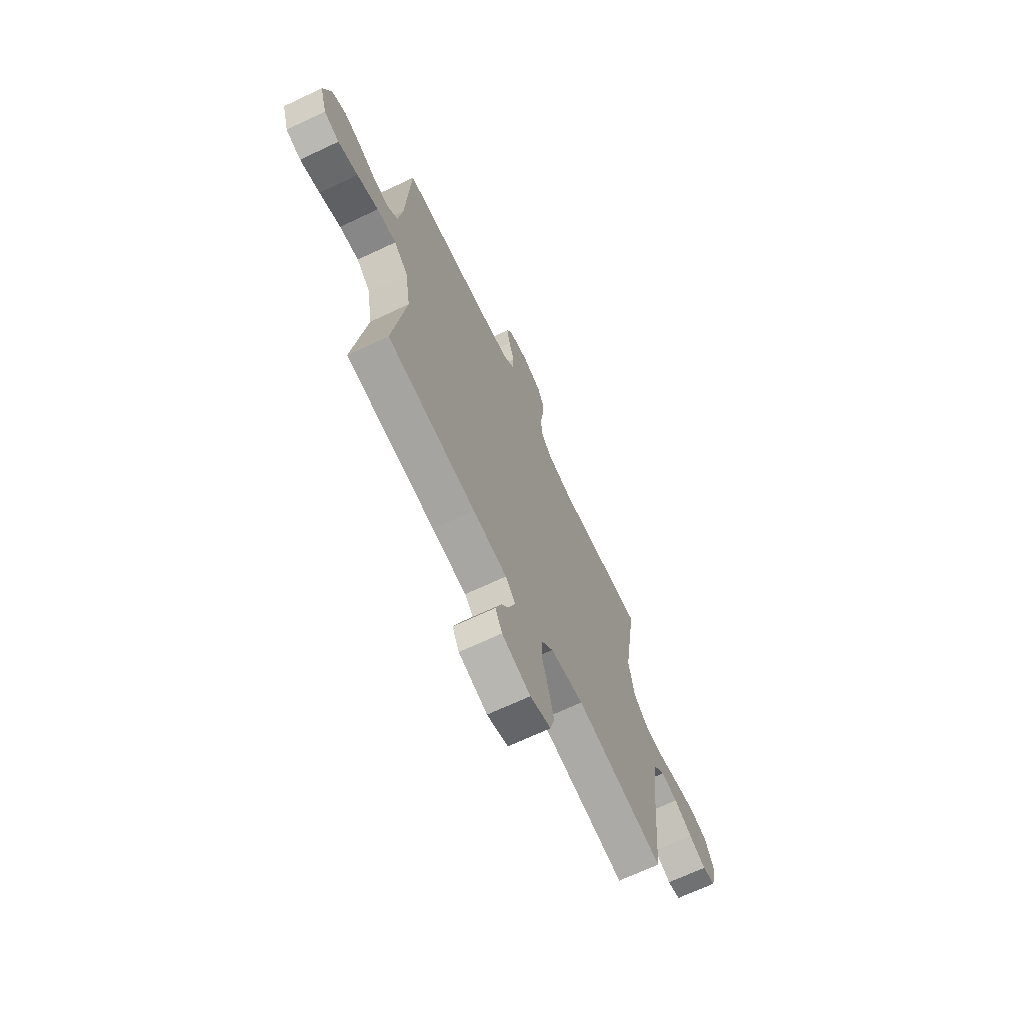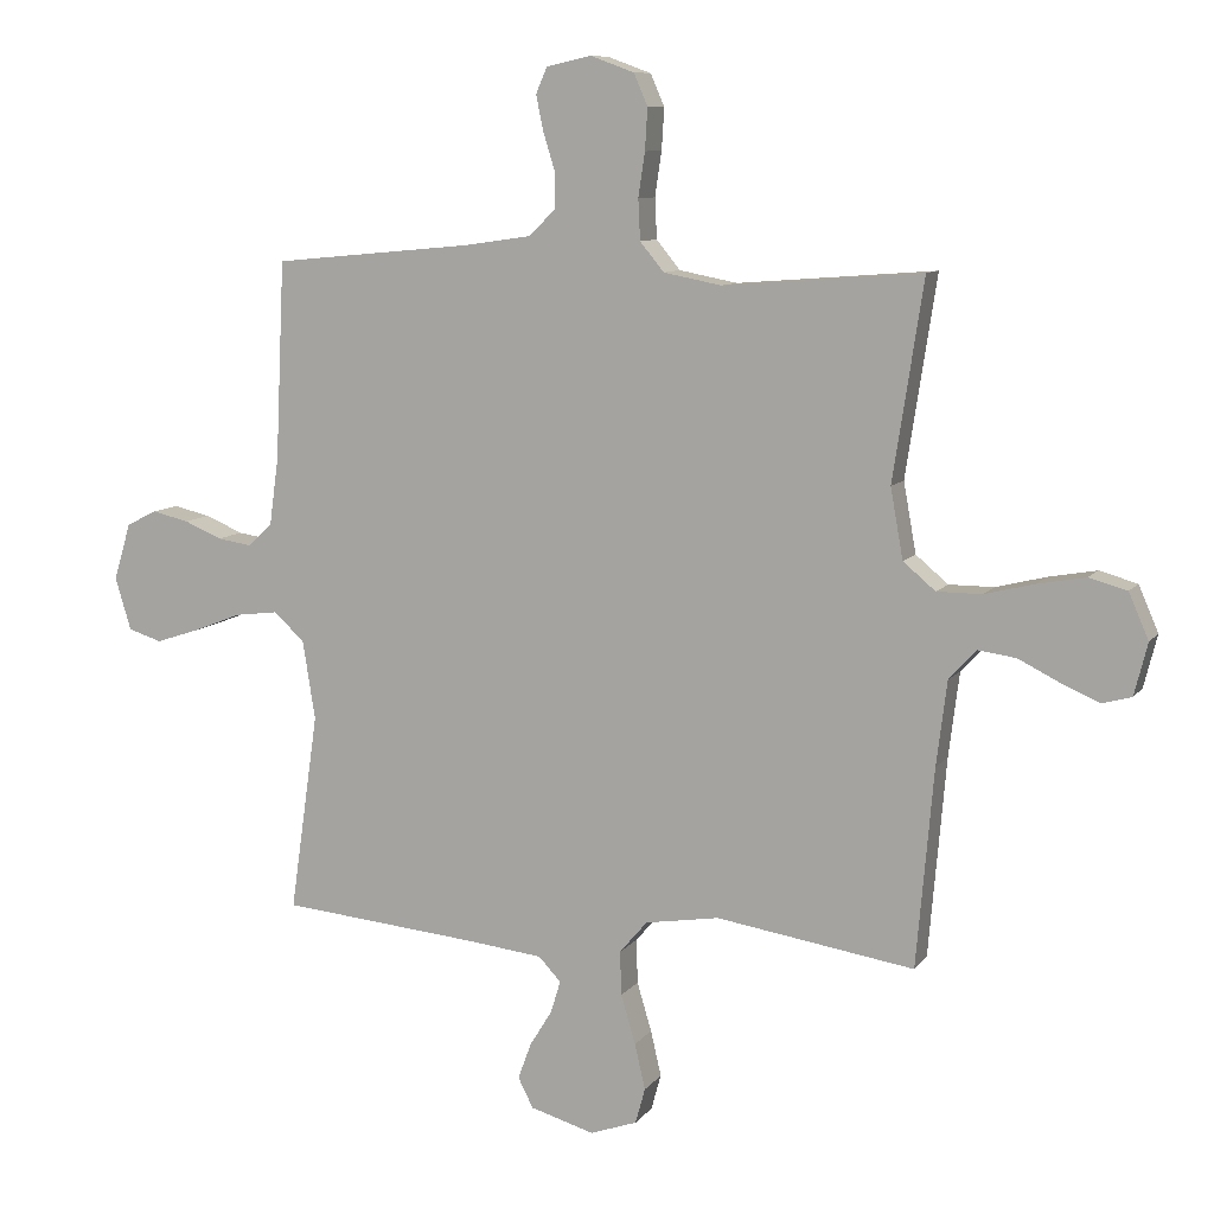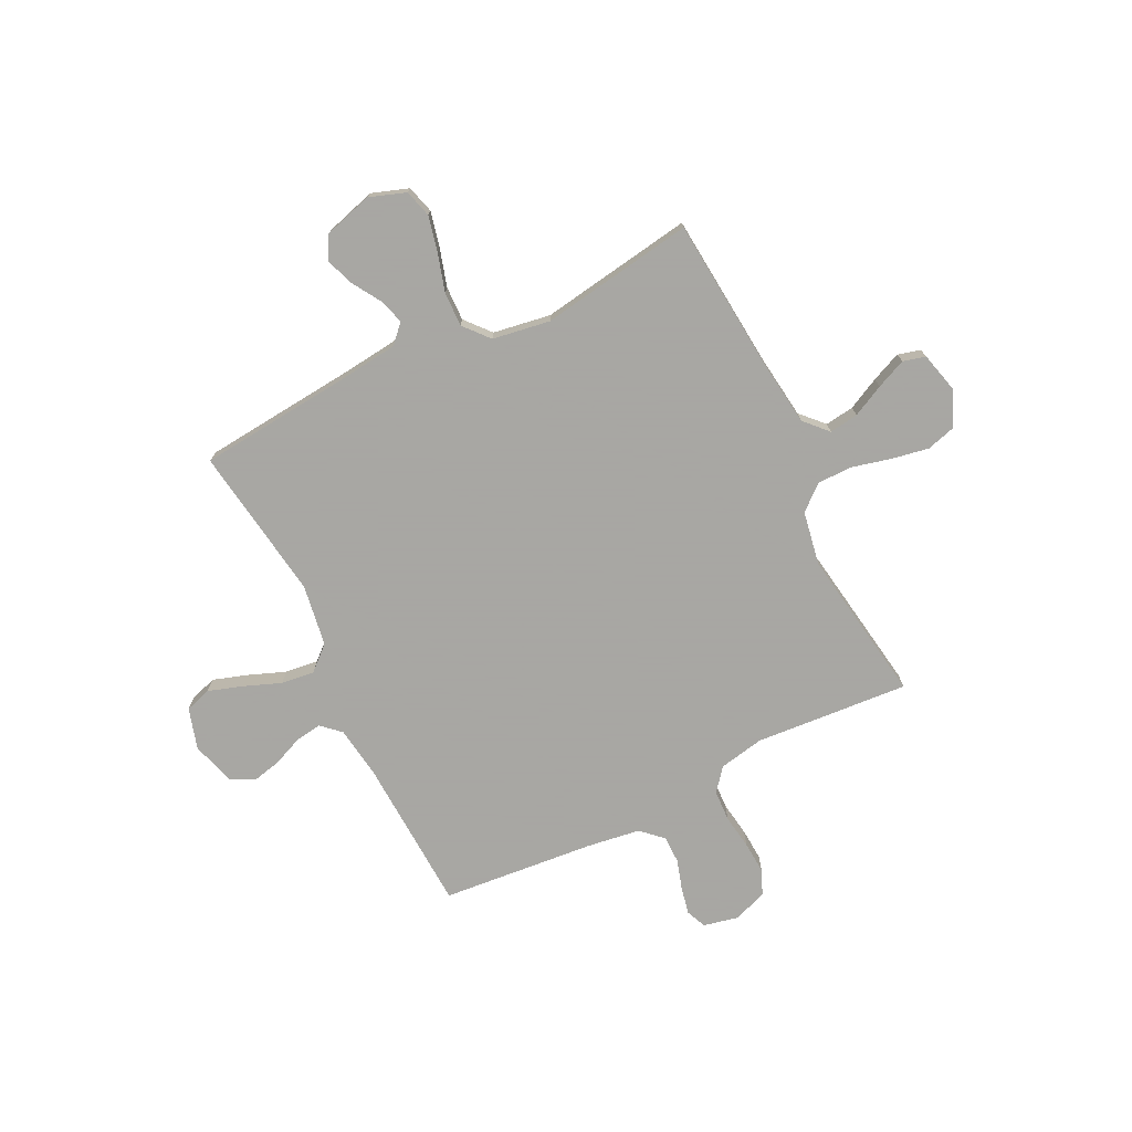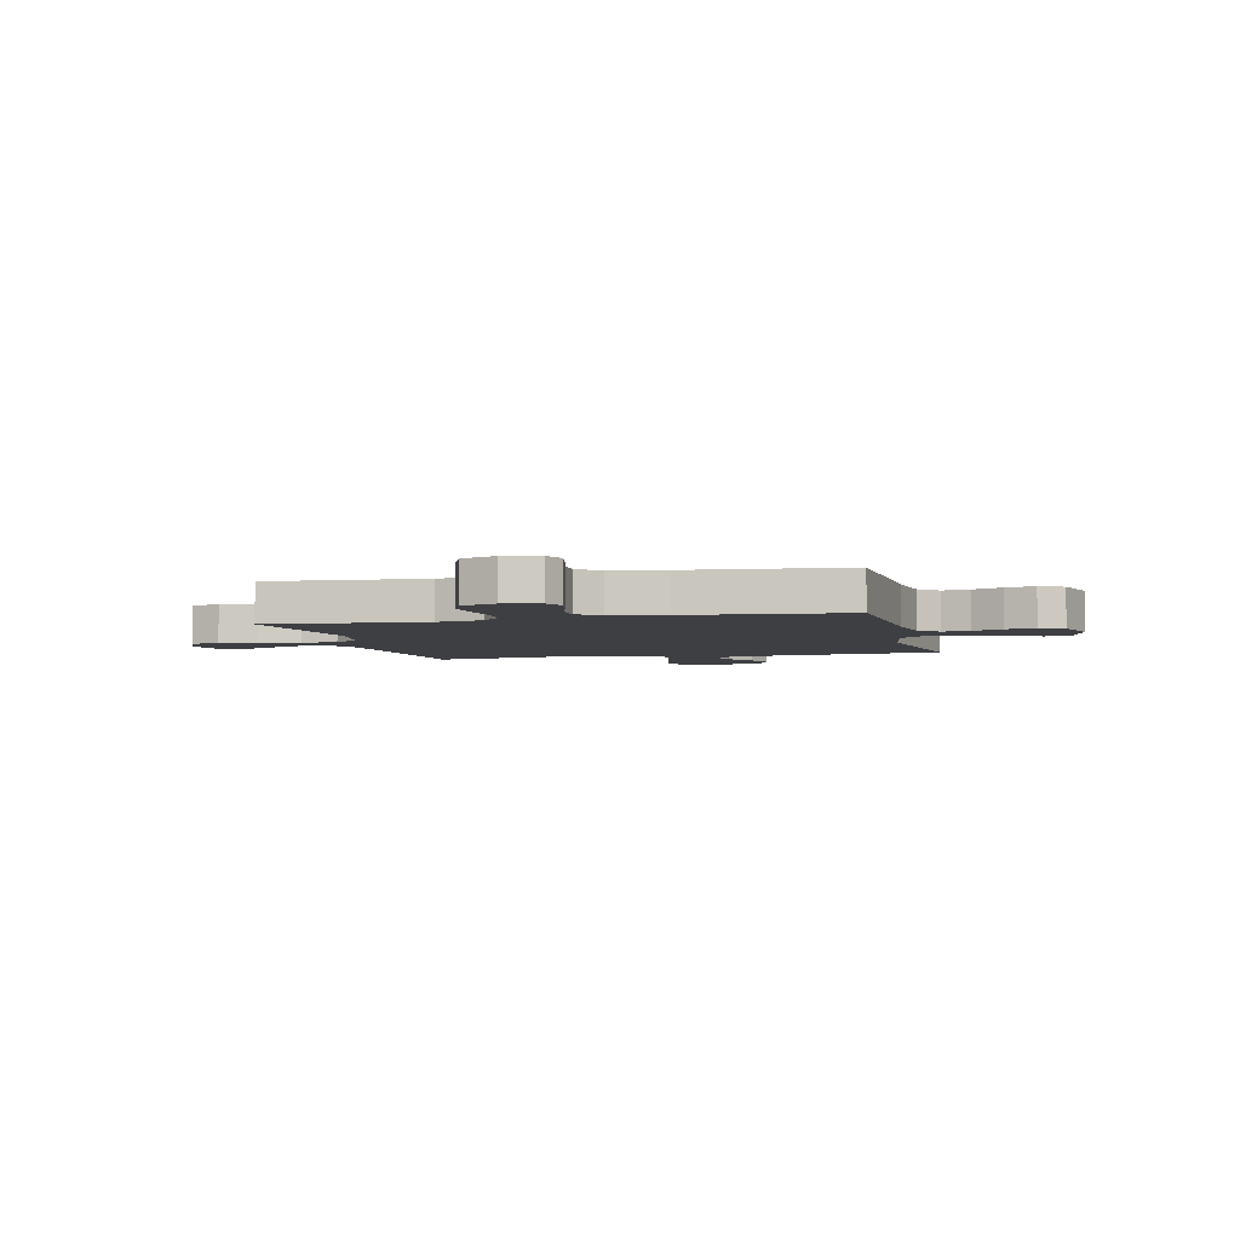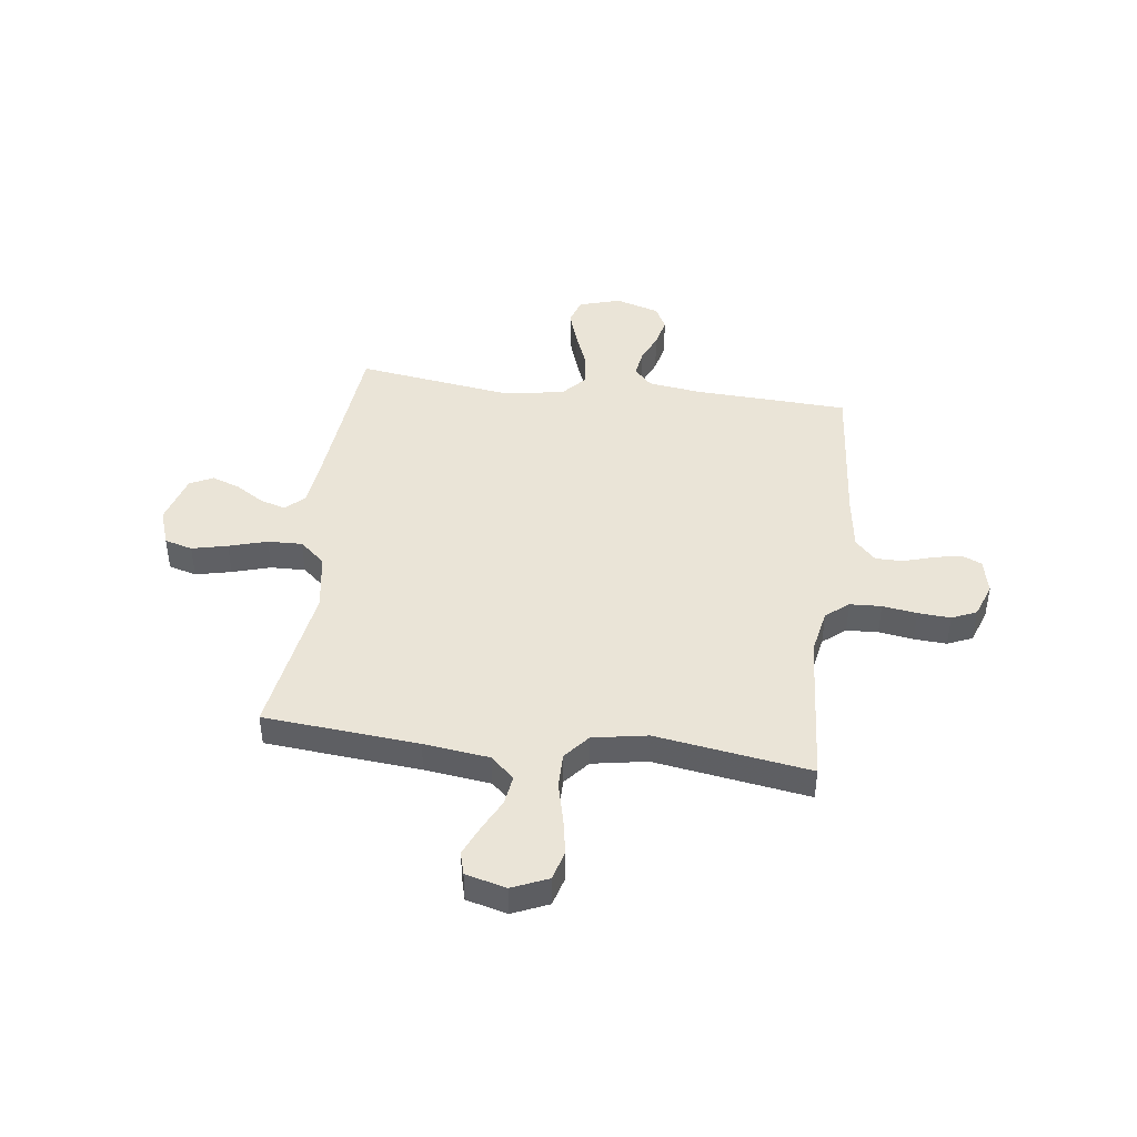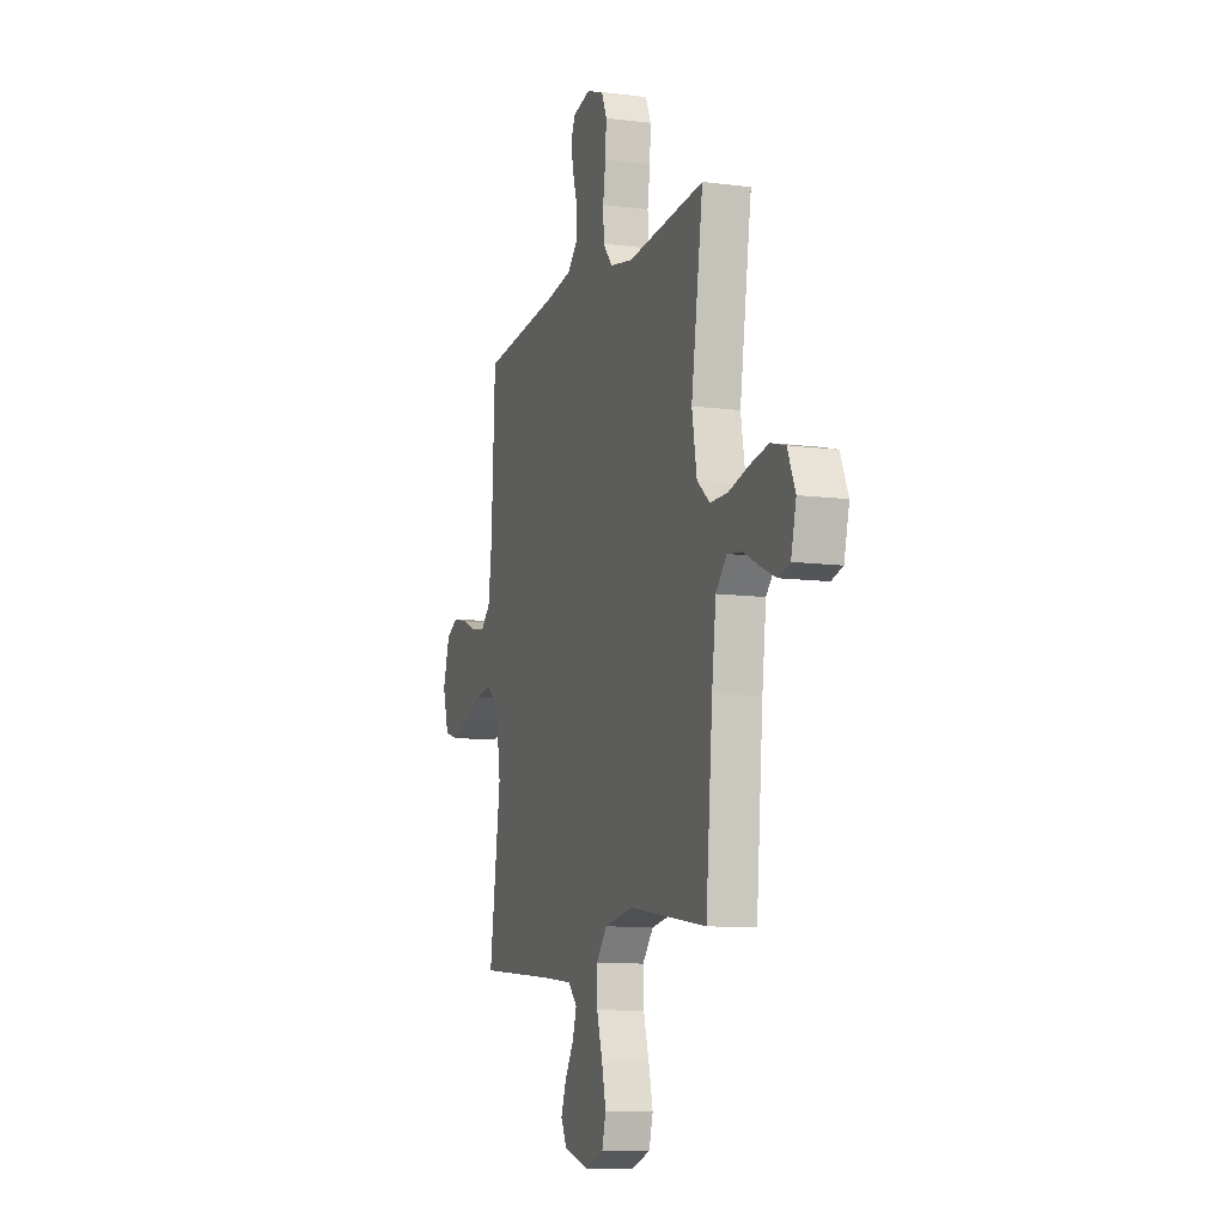
<metadata>
{"format":"obj","ext":"obj","renderer":"f3d","projection":"perspective","resolution":1024,"background":"white","views":[{"elev":-68.7,"azim":115.2,"up":"+Z"},{"elev":9.2,"azim":-159.0,"up":"+Z"},{"elev":-74.4,"azim":-153.7,"up":"+Y"},{"elev":-4.3,"azim":13.7,"up":"+Y"},{"elev":43.9,"azim":-82.6,"up":"+Y"},{"elev":-10.2,"azim":-108.4,"up":"+Z"}]}
</metadata>
<code>
v 0.5 0.07 -0.5
v 0.2 0.07 -0.528
v 0.085 0.07 -0.541
v 0.051 0.07 -0.577
v 0.066 0.07 -0.626
v 0.1 0.07 -0.681
v 0.12 0.07 -0.736
v 0.097 0.07 -0.781
v 0 0.07 -0.809
v -0.071 0.07 -0.784
v -0.086 0.07 -0.73
v -0.07 0.07 -0.661
v -0.048 0.07 -0.587
v -0.046 0.07 -0.52
v -0.088 0.07 -0.471
v -0.2 0.07 -0.453
v -0.5 0.07 -0.5
v -0.526 0.07 -0.2
v -0.542 0.07 -0.072
v -0.584 0.07 -0.027
v -0.641 0.07 -0.035
v -0.703 0.07 -0.066
v -0.761 0.07 -0.091
v -0.805 0.07 -0.079
v -0.825 0.07 0
v -0.795 0.07 0.069
v -0.738 0.07 0.085
v -0.666 0.07 0.072
v -0.59 0.07 0.053
v -0.522 0.07 0.053
v -0.473 0.07 0.094
v -0.454 0.07 0.2
v -0.5 0.07 0.5
v -0.2 0.07 0.477
v -0.112 0.07 0.494
v -0.076 0.07 0.538
v -0.073 0.07 0.599
v -0.083 0.07 0.666
v -0.087 0.07 0.729
v -0.066 0.07 0.777
v 0 0.07 0.801
v 0.068 0.07 0.786
v 0.085 0.07 0.747
v 0.074 0.07 0.694
v 0.056 0.07 0.636
v 0.056 0.07 0.582
v 0.097 0.07 0.543
v 0.2 0.07 0.528
v 0.5 0.07 0.5
v 0.514 0.07 0.2
v 0.528 0.07 0.098
v 0.565 0.07 0.064
v 0.617 0.07 0.072
v 0.674 0.07 0.096
v 0.73 0.07 0.109
v 0.776 0.07 0.086
v 0.802 0.07 0
v 0.778 0.07 -0.08
v 0.727 0.07 -0.096
v 0.66 0.07 -0.074
v 0.588 0.07 -0.046
v 0.523 0.07 -0.038
v 0.476 0.07 -0.08
v 0.457 0.07 -0.2
v 0.5 0 -0.5
v 0.2 0 -0.528
v 0.085 0 -0.541
v 0.051 0 -0.577
v 0.066 0 -0.626
v 0.1 0 -0.681
v 0.12 0 -0.736
v 0.097 0 -0.781
v 0 0 -0.809
v -0.071 0 -0.784
v -0.086 0 -0.73
v -0.07 0 -0.661
v -0.048 0 -0.587
v -0.046 0 -0.52
v -0.088 0 -0.471
v -0.2 0 -0.453
v -0.5 0 -0.5
v -0.526 0 -0.2
v -0.542 0 -0.072
v -0.584 0 -0.027
v -0.641 0 -0.035
v -0.703 0 -0.066
v -0.761 0 -0.091
v -0.805 0 -0.079
v -0.825 0 0
v -0.795 0 0.069
v -0.738 0 0.085
v -0.666 0 0.072
v -0.59 0 0.053
v -0.522 0 0.053
v -0.473 0 0.094
v -0.454 0 0.2
v -0.5 0 0.5
v -0.2 0 0.477
v -0.112 0 0.494
v -0.076 0 0.538
v -0.073 0 0.599
v -0.083 0 0.666
v -0.087 0 0.729
v -0.066 0 0.777
v 0 0 0.801
v 0.068 0 0.786
v 0.085 0 0.747
v 0.074 0 0.694
v 0.056 0 0.636
v 0.056 0 0.582
v 0.097 0 0.543
v 0.2 0 0.528
v 0.5 0 0.5
v 0.514 0 0.2
v 0.528 0 0.098
v 0.565 0 0.064
v 0.617 0 0.072
v 0.674 0 0.096
v 0.73 0 0.109
v 0.776 0 0.086
v 0.802 0 0
v 0.778 0 -0.08
v 0.727 0 -0.096
v 0.66 0 -0.074
v 0.588 0 -0.046
v 0.523 0 -0.038
v 0.476 0 -0.08
v 0.457 0 -0.2
f 59 60 61
f 58 59 61
f 57 58 61
f 56 57 61
f 55 56 61
f 54 55 61
f 53 54 61
f 52 53 61 62
f 51 52 62 63
f 48 49 50
f 50 51 63
f 48 50 63
f 47 48 63
f 43 44 45
f 42 43 45
f 41 42 45
f 40 41 45
f 39 40 45
f 38 39 45
f 37 38 45
f 36 37 45 46
f 47 63 64
f 46 47 64
f 36 46 64
f 35 36 64
f 27 28 29
f 26 27 29
f 25 26 29
f 24 25 29
f 23 24 29
f 22 23 29
f 21 22 29
f 20 21 29 30
f 19 20 30 31
f 16 17 18
f 18 19 31
f 16 18 31
f 15 16 31
f 11 12 13
f 10 11 13
f 9 10 13
f 8 9 13
f 7 8 13
f 6 7 13
f 5 6 13
f 4 5 13 14
f 15 31 32
f 14 15 32
f 4 14 32
f 3 4 32
f 64 1 2
f 35 64 2
f 34 35 2
f 32 33 34
f 3 32 34
f 2 3 34
f 125 124 123
f 125 123 122
f 125 122 121
f 125 121 120
f 125 120 119
f 125 119 118
f 125 118 117
f 126 125 117 116
f 127 126 116 115
f 114 113 112
f 127 115 114
f 127 114 112
f 127 112 111
f 109 108 107
f 109 107 106
f 109 106 105
f 109 105 104
f 109 104 103
f 109 103 102
f 109 102 101
f 110 109 101 100
f 128 127 111
f 128 111 110
f 128 110 100
f 128 100 99
f 93 92 91
f 93 91 90
f 93 90 89
f 93 89 88
f 93 88 87
f 93 87 86
f 93 86 85
f 94 93 85 84
f 95 94 84 83
f 82 81 80
f 95 83 82
f 95 82 80
f 95 80 79
f 77 76 75
f 77 75 74
f 77 74 73
f 77 73 72
f 77 72 71
f 77 71 70
f 77 70 69
f 78 77 69 68
f 96 95 79
f 96 79 78
f 96 78 68
f 96 68 67
f 66 65 128
f 66 128 99
f 66 99 98
f 98 97 96
f 98 96 67
f 98 67 66
f 1 65 66 2
f 2 66 67 3
f 3 67 68 4
f 4 68 69 5
f 5 69 70 6
f 6 70 71 7
f 7 71 72 8
f 8 72 73 9
f 9 73 74 10
f 10 74 75 11
f 11 75 76 12
f 12 76 77 13
f 13 77 78 14
f 14 78 79 15
f 15 79 80 16
f 16 80 81 17
f 17 81 82 18
f 18 82 83 19
f 19 83 84 20
f 20 84 85 21
f 21 85 86 22
f 22 86 87 23
f 23 87 88 24
f 24 88 89 25
f 25 89 90 26
f 26 90 91 27
f 27 91 92 28
f 28 92 93 29
f 29 93 94 30
f 30 94 95 31
f 31 95 96 32
f 32 96 97 33
f 33 97 98 34
f 34 98 99 35
f 35 99 100 36
f 36 100 101 37
f 37 101 102 38
f 38 102 103 39
f 39 103 104 40
f 40 104 105 41
f 41 105 106 42
f 42 106 107 43
f 43 107 108 44
f 44 108 109 45
f 45 109 110 46
f 46 110 111 47
f 47 111 112 48
f 48 112 113 49
f 49 113 114 50
f 50 114 115 51
f 51 115 116 52
f 52 116 117 53
f 53 117 118 54
f 54 118 119 55
f 55 119 120 56
f 56 120 121 57
f 57 121 122 58
f 58 122 123 59
f 59 123 124 60
f 60 124 125 61
f 61 125 126 62
f 62 126 127 63
f 63 127 128 64
f 64 128 65 1

</code>
